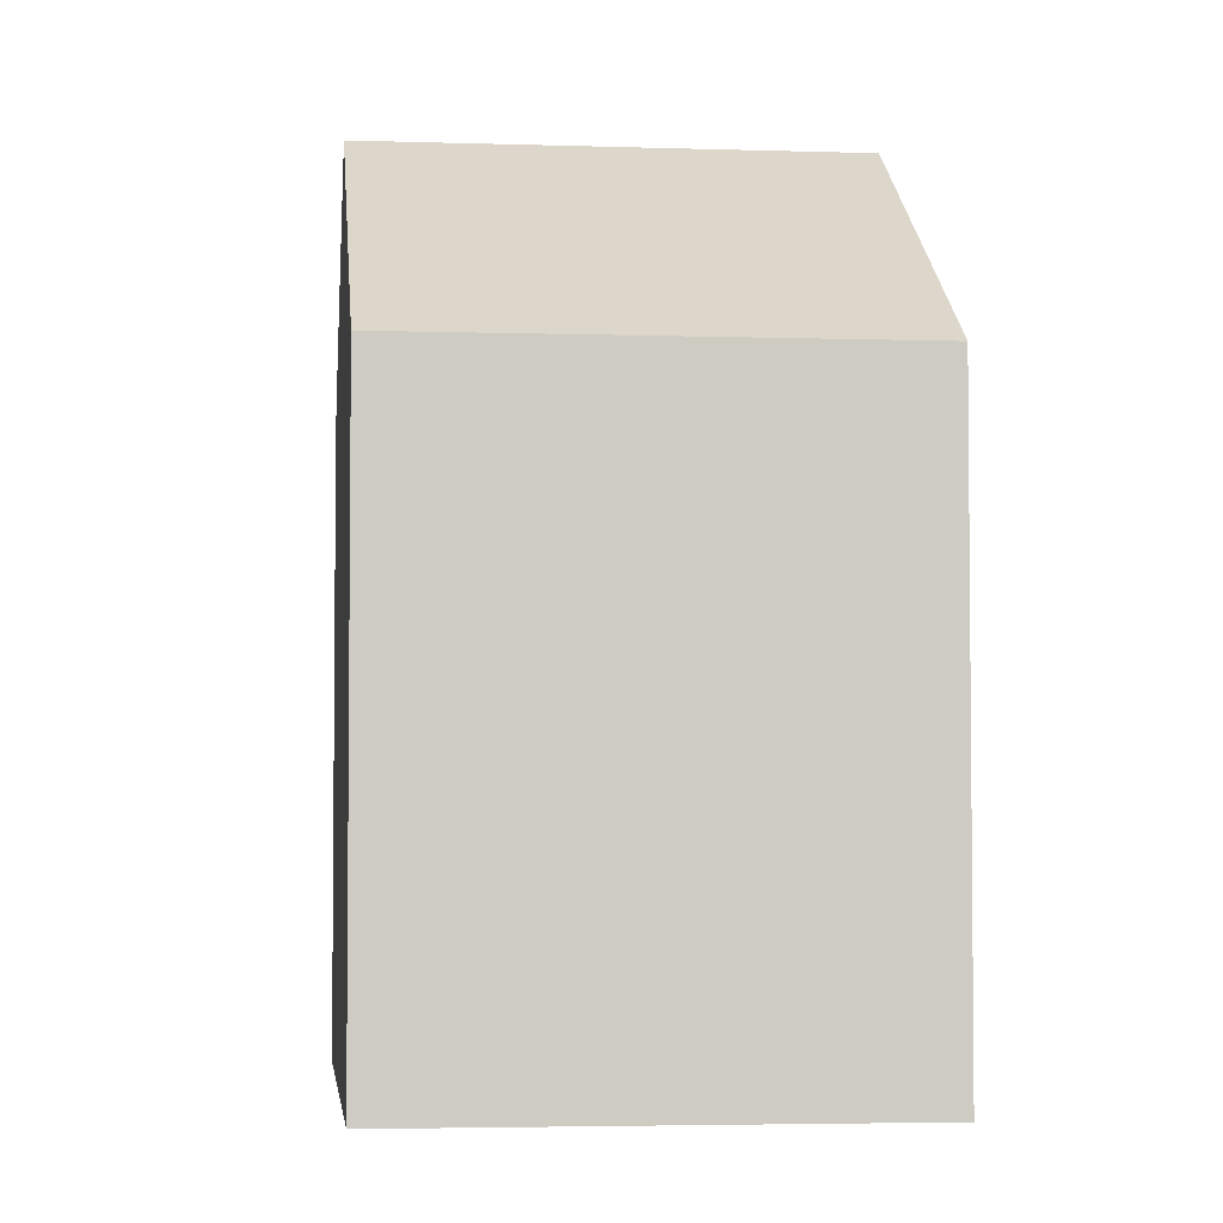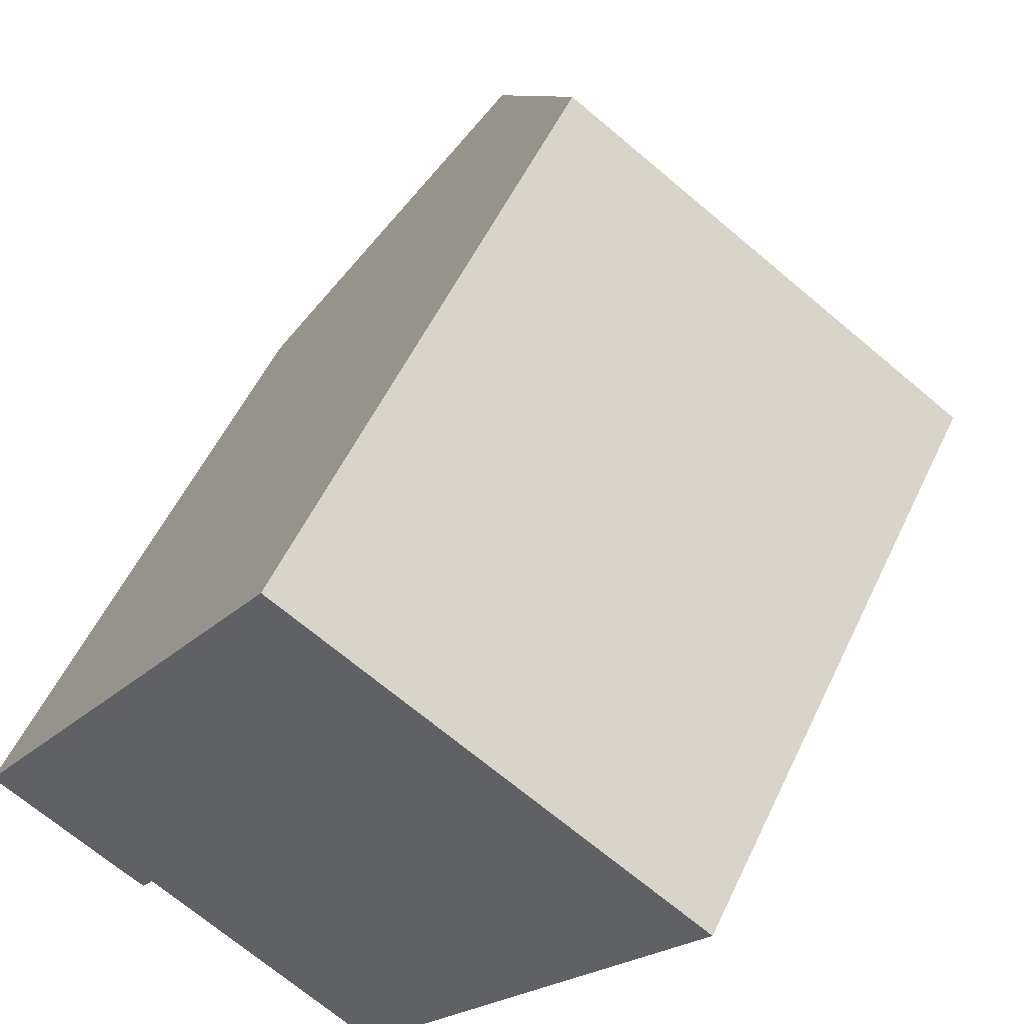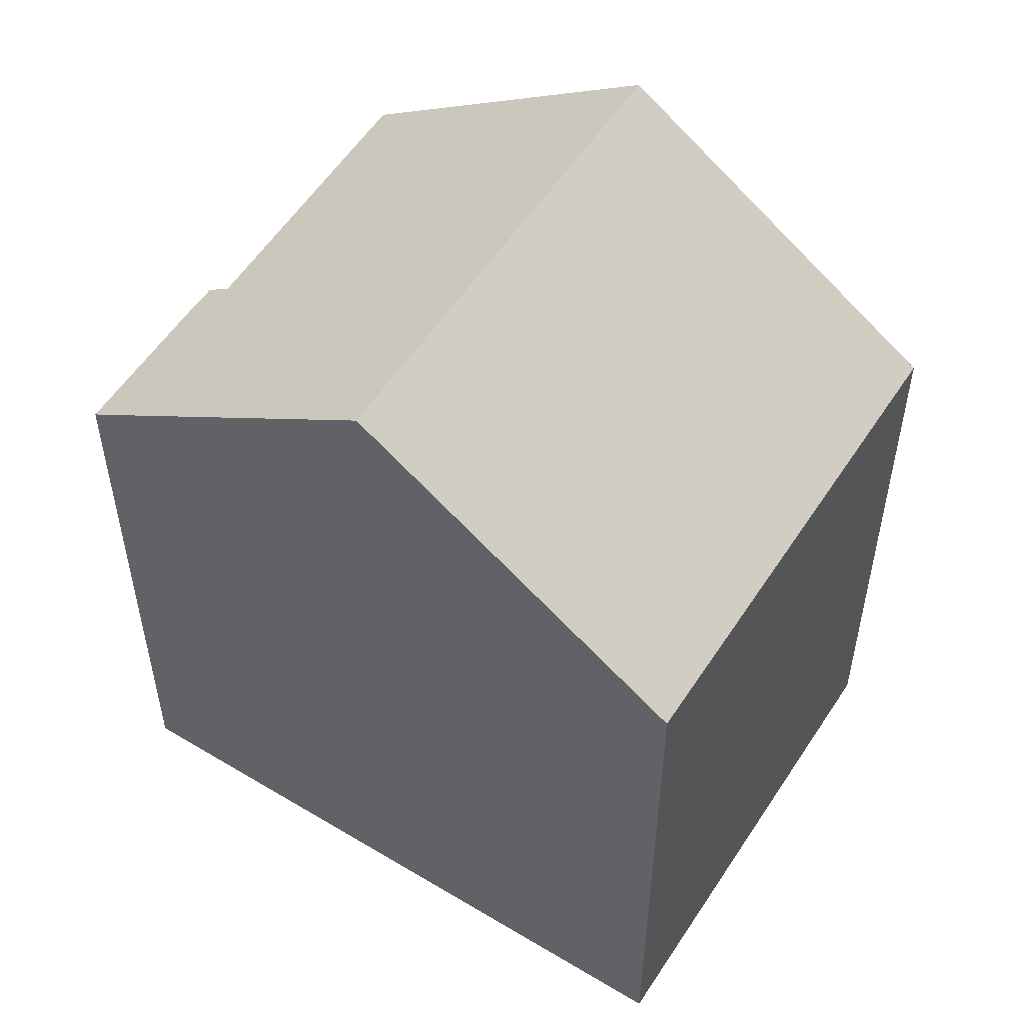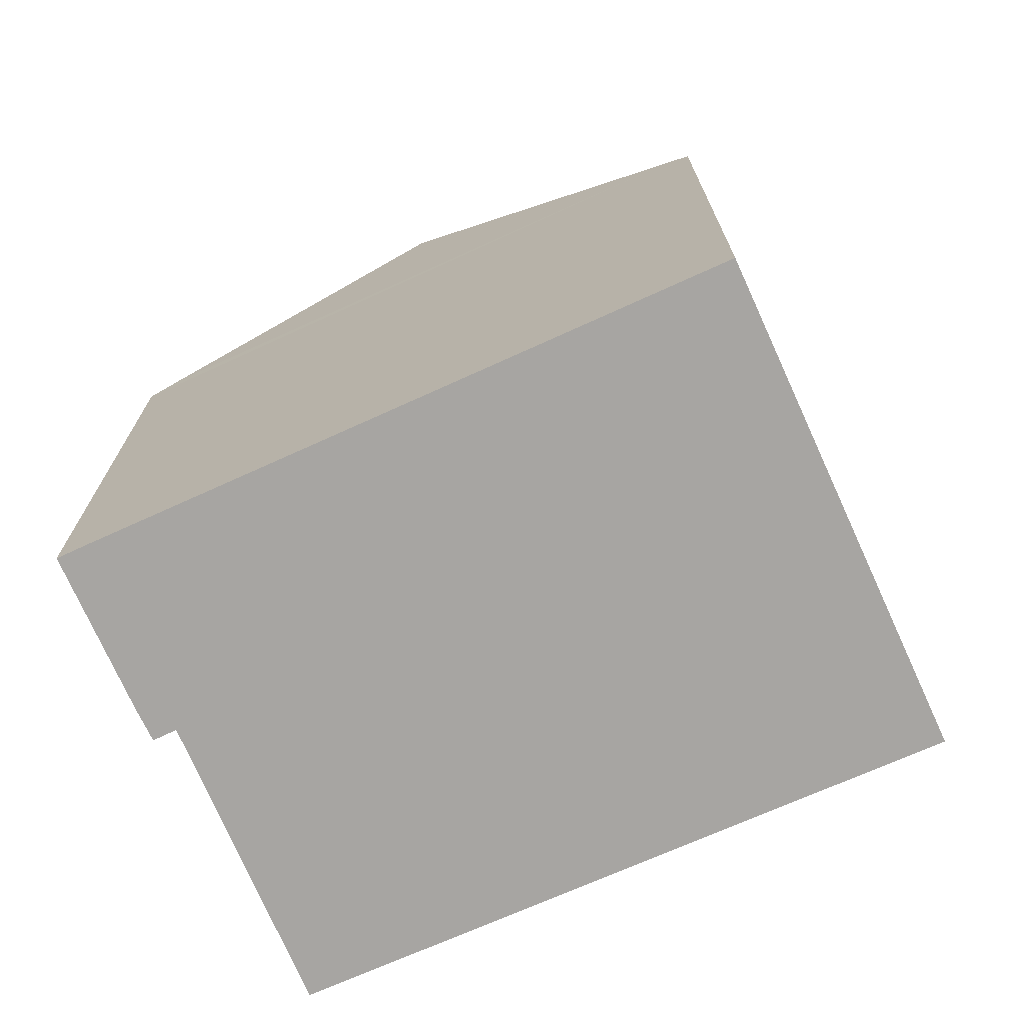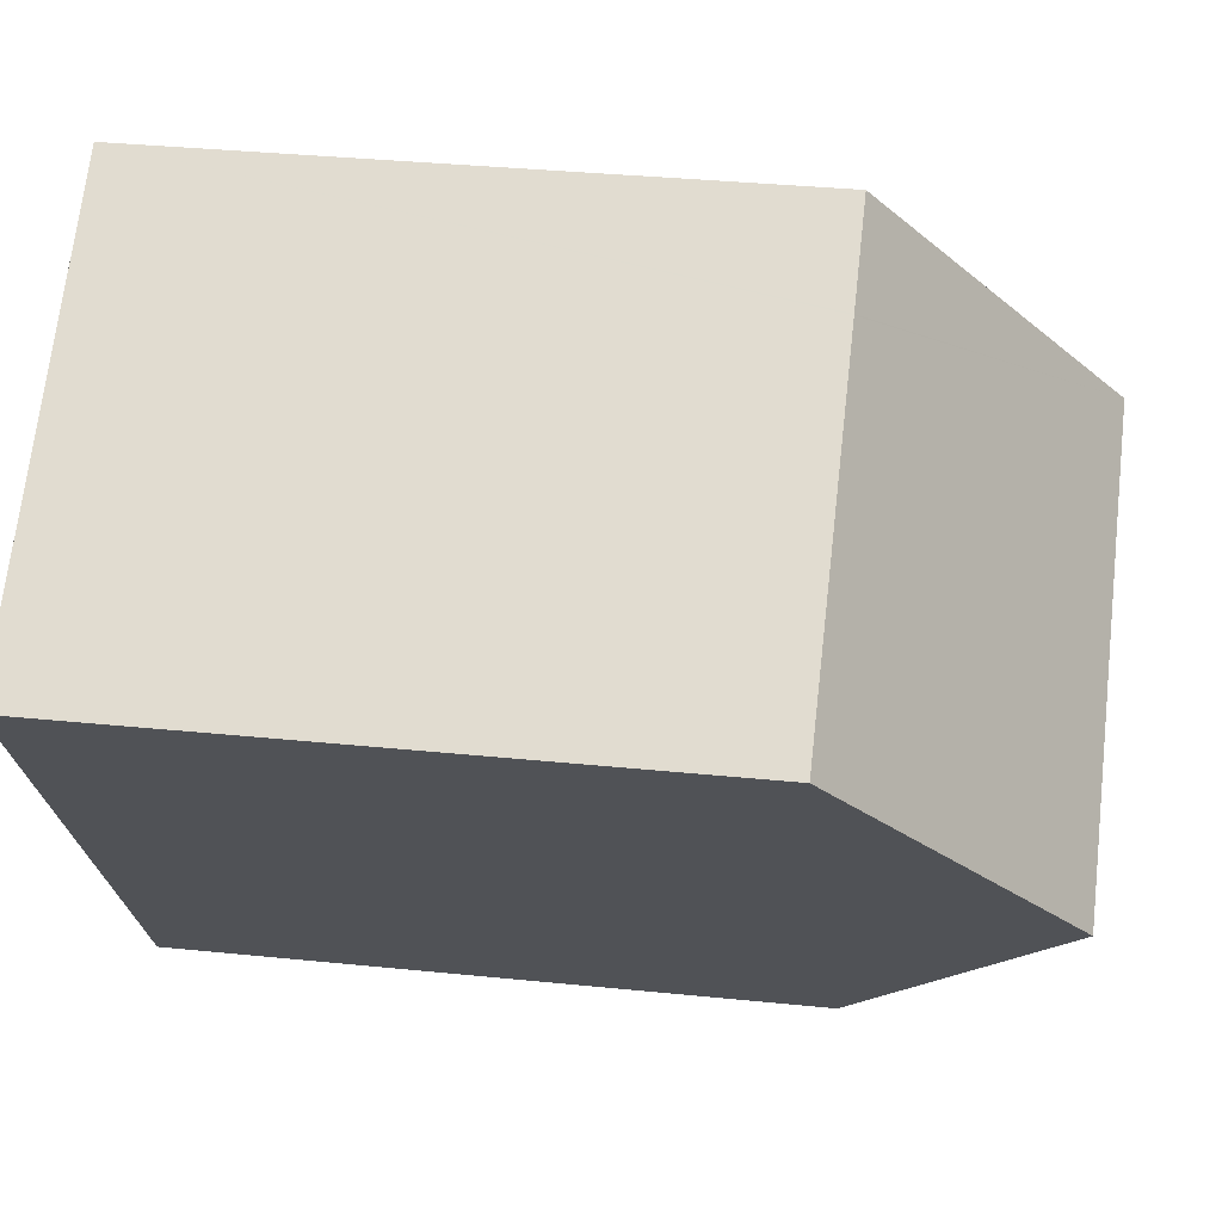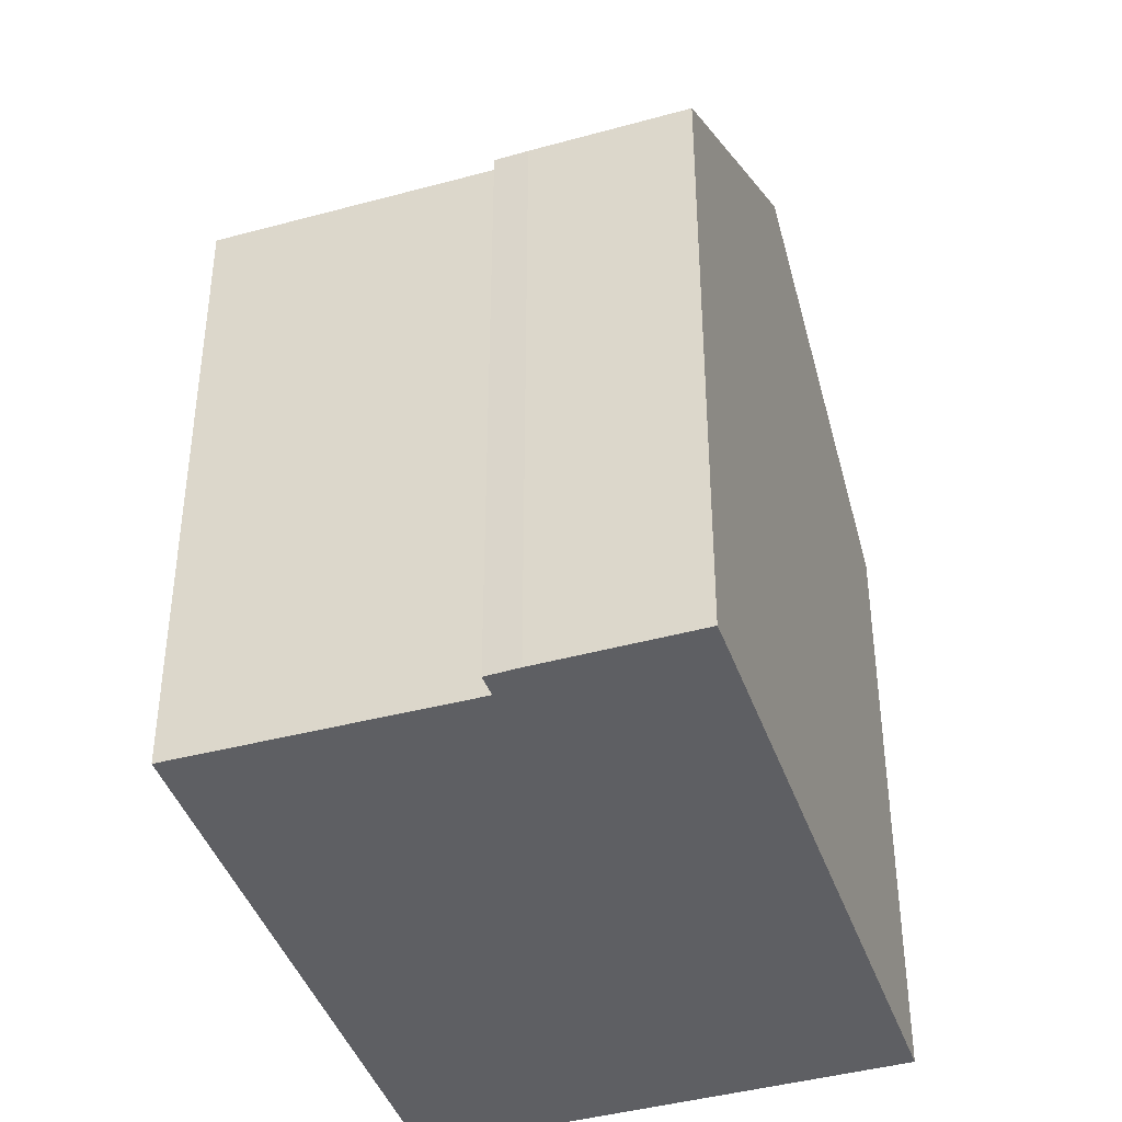
<metadata>
{"format":"obj","ext":"obj","renderer":"f3d","projection":"perspective","resolution":1024,"background":"white","views":[{"elev":-3.9,"azim":26.4,"up":"+Y"},{"elev":54.1,"azim":24.9,"up":"+Z"},{"elev":55.0,"azim":-24.9,"up":"+Y"},{"elev":-73.9,"azim":-33.0,"up":"+Y"},{"elev":35.1,"azim":97.7,"up":"+Z"},{"elev":-41.8,"azim":-128.8,"up":"+Y"}]}
</metadata>
<code>
v  2.737 12.79 -1.76
v  3.592 13.14 -1.702
v  3.336 12.8 -2.118
v  5.9 13.11 -3.233
v  12.11 17.41 0.302
v  8.597 13.07 -5.018
v  3.655 17.41 5.713
v  0 12.79 7.835e-16
v  0.365 13.26 0.58
v  15.59 13.11 5.572
v  9.257 12.76 10.24
v  15.88 12.76 6.003
v  9.237 12.76 10.25
v  7.651 12.76 11.27
v  7.058 13.12 11.02
v  7.341 12.76 11.47
v  8.597 3.073e-16 -5.018
v  3.592 1.042e-16 -1.702
v  5.9 1.98e-16 -3.233
v  3.336 1.297e-16 -2.118
v  2.737 1.078e-16 -1.76
v  0 0 0
v  15.88 -3.676e-16 6.003
v  12.11 -1.849e-17 0.302
v  15.59 -3.412e-16 5.572
v  7.341 -7.021e-16 11.47
v  7.058 -6.75e-16 11.02
v  3.655 -3.498e-16 5.713
v  0.365 -3.551e-17 0.58
v  7.651 -6.899e-16 11.27
v  9.257 -6.27e-16 10.24
v  9.237 -6.278e-16 10.25
g defaultobject
f 1 2 3
f 4 5 6
f 5 4 7
f 7 4 2
f 7 2 1
f 7 1 8
f 7 8 9
f 10 11 12
f 11 10 5
f 11 5 7
f 11 7 13
f 13 7 14
f 14 7 15
f 14 15 16
f 17 4 6
f 4 17 2
f 2 17 18
f 18 17 19
f 20 1 3
f 1 20 21
f 1 22 8
f 22 1 21
f 18 3 2
f 3 18 20
f 10 6 5
f 6 10 12
f 6 12 23
f 6 23 24
f 6 24 17
f 24 23 25
f 9 15 7
f 15 9 8
f 15 8 22
f 15 22 16
f 16 22 26
f 26 22 27
f 27 22 28
f 28 22 29
f 26 14 16
f 14 26 13
f 13 26 11
f 11 26 12
f 12 26 30
f 12 30 23
f 23 30 31
f 31 30 32
f 31 25 23
f 25 31 24
f 24 31 32
f 24 32 30
f 24 30 26
f 24 26 27
f 24 27 28
f 24 28 17
f 17 28 29
f 17 29 19
f 19 29 18
f 18 29 20
f 20 29 21
f 21 29 22

</code>
